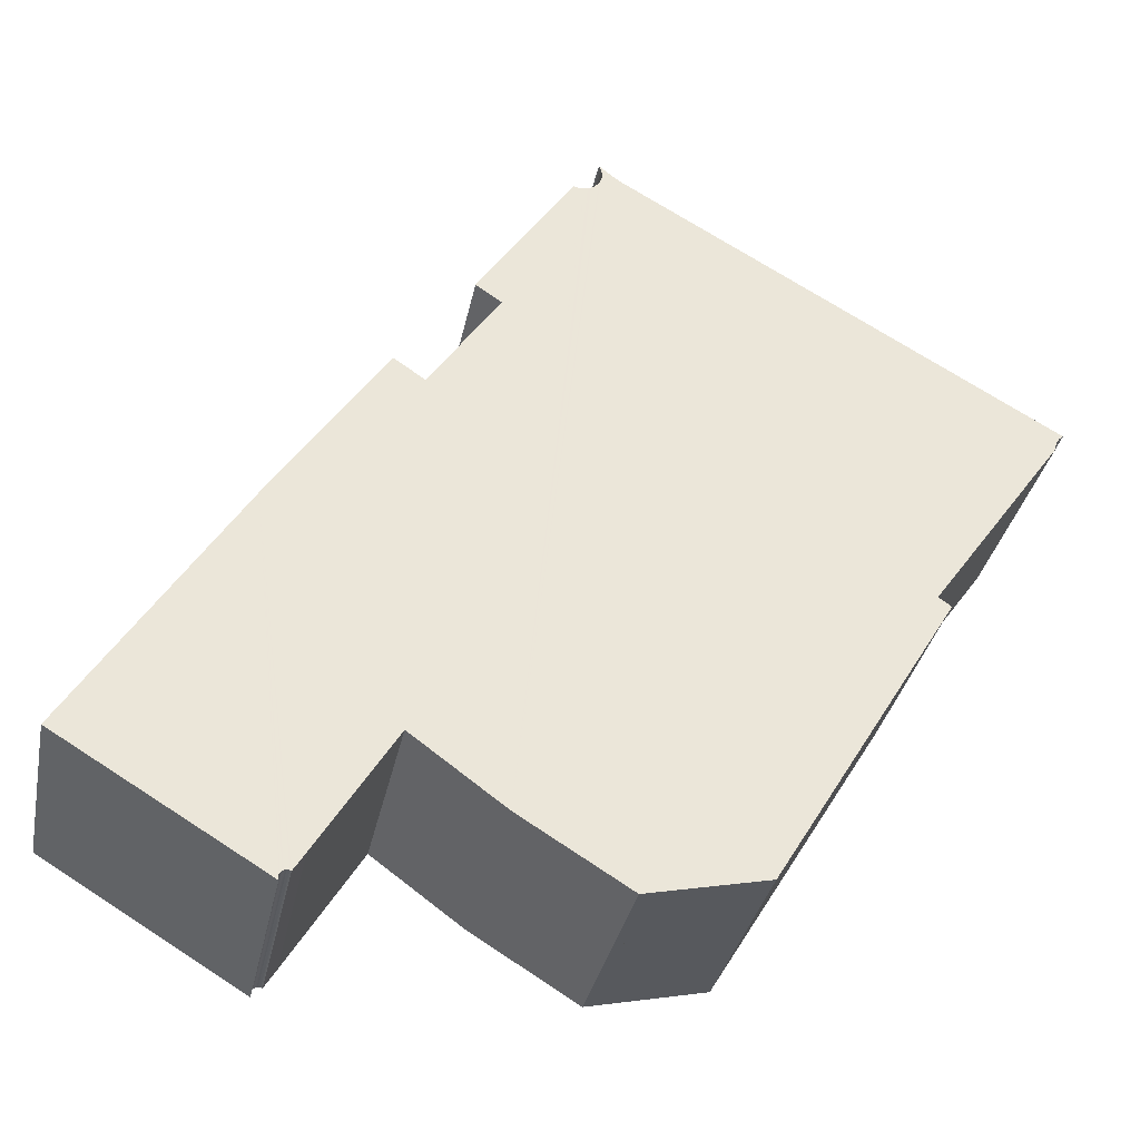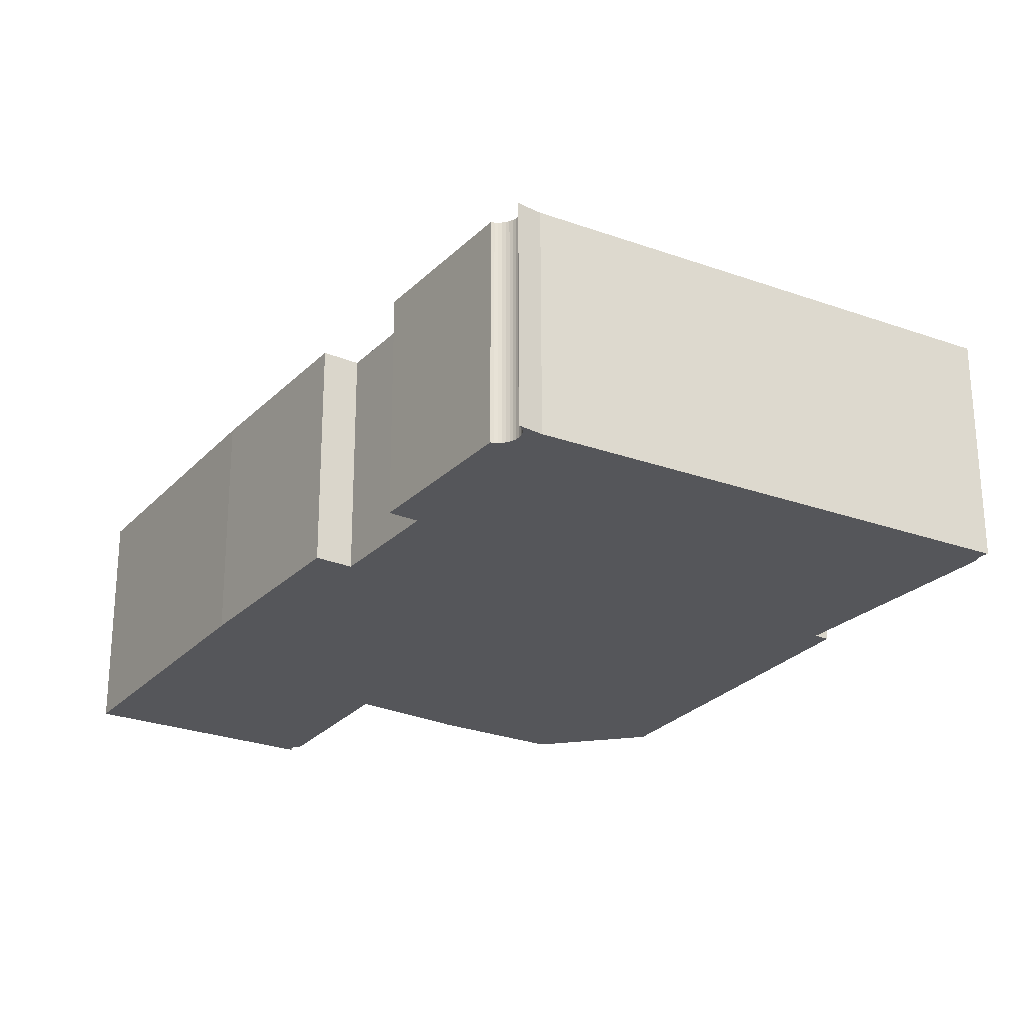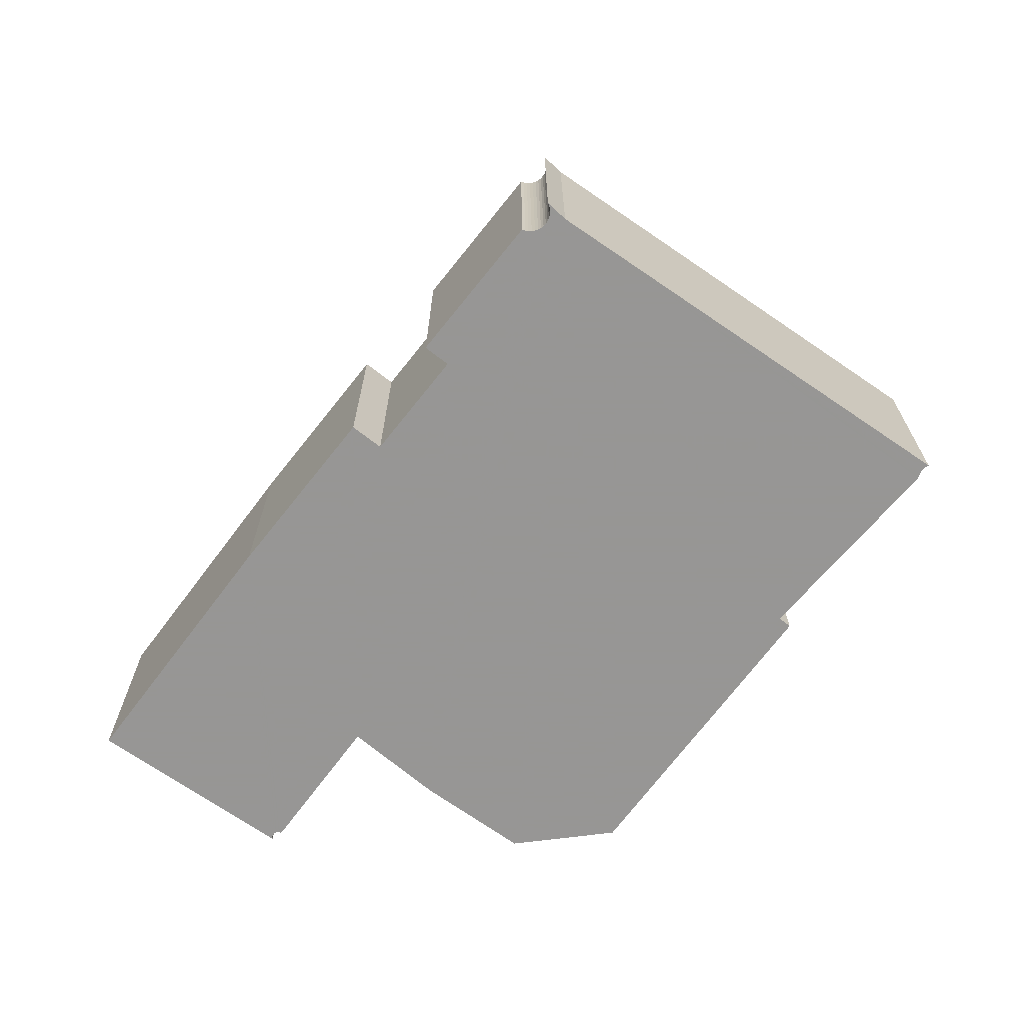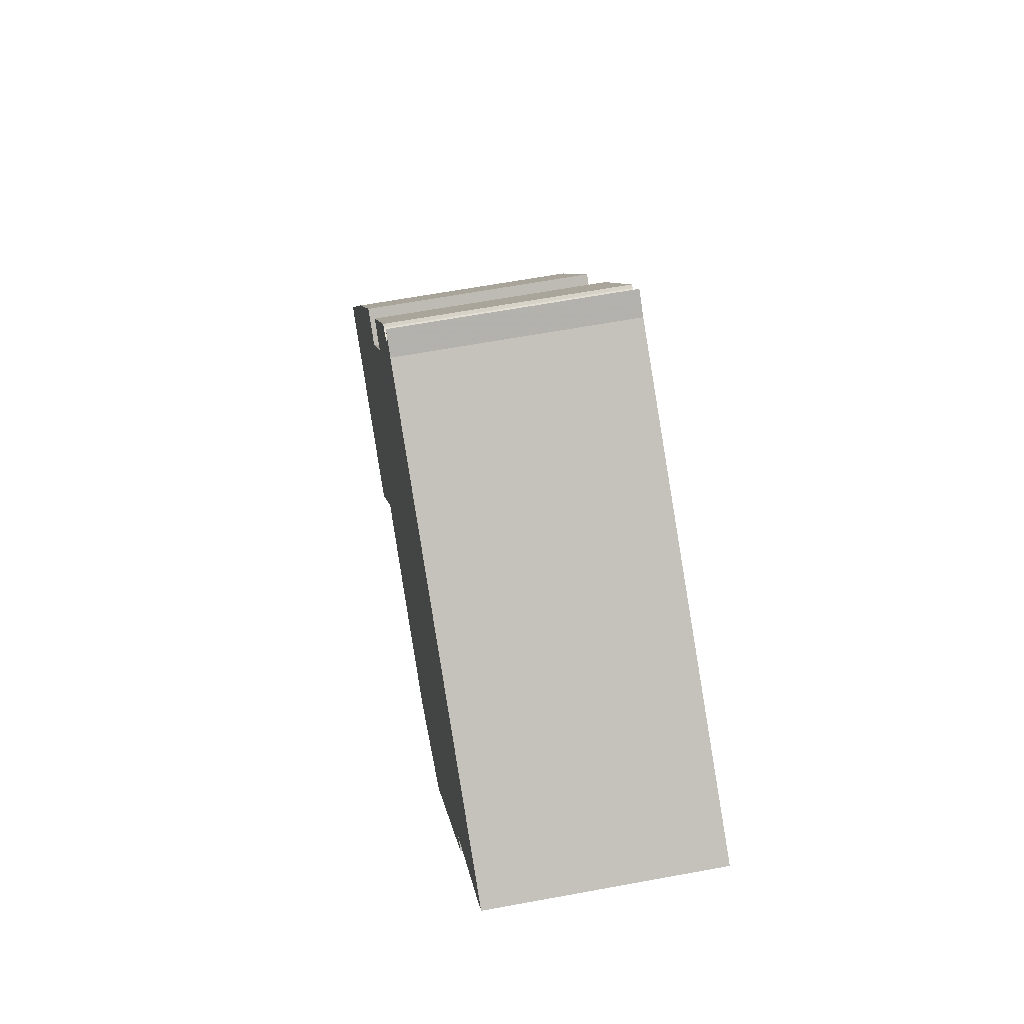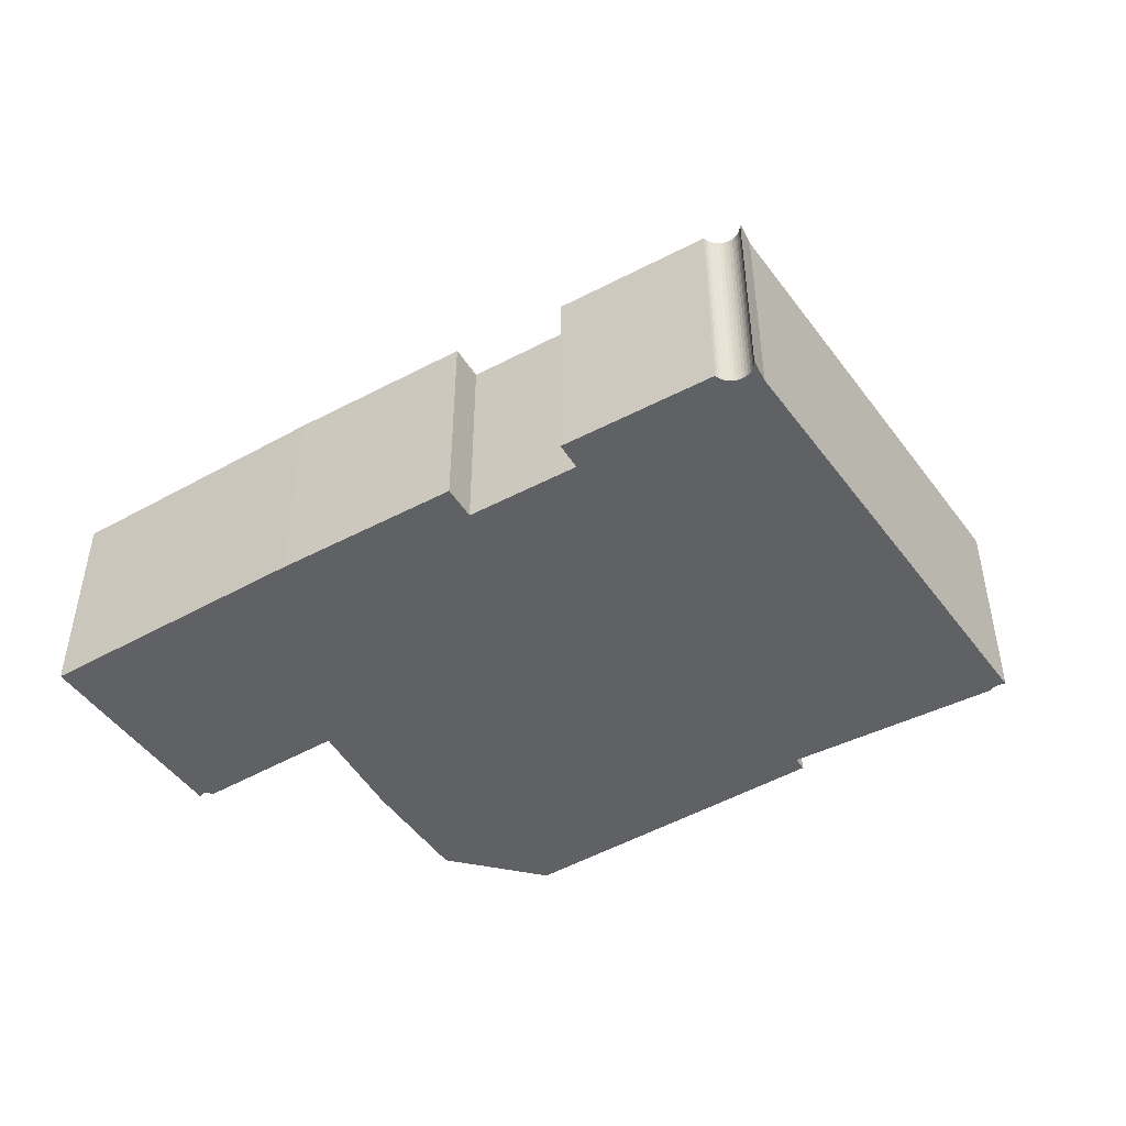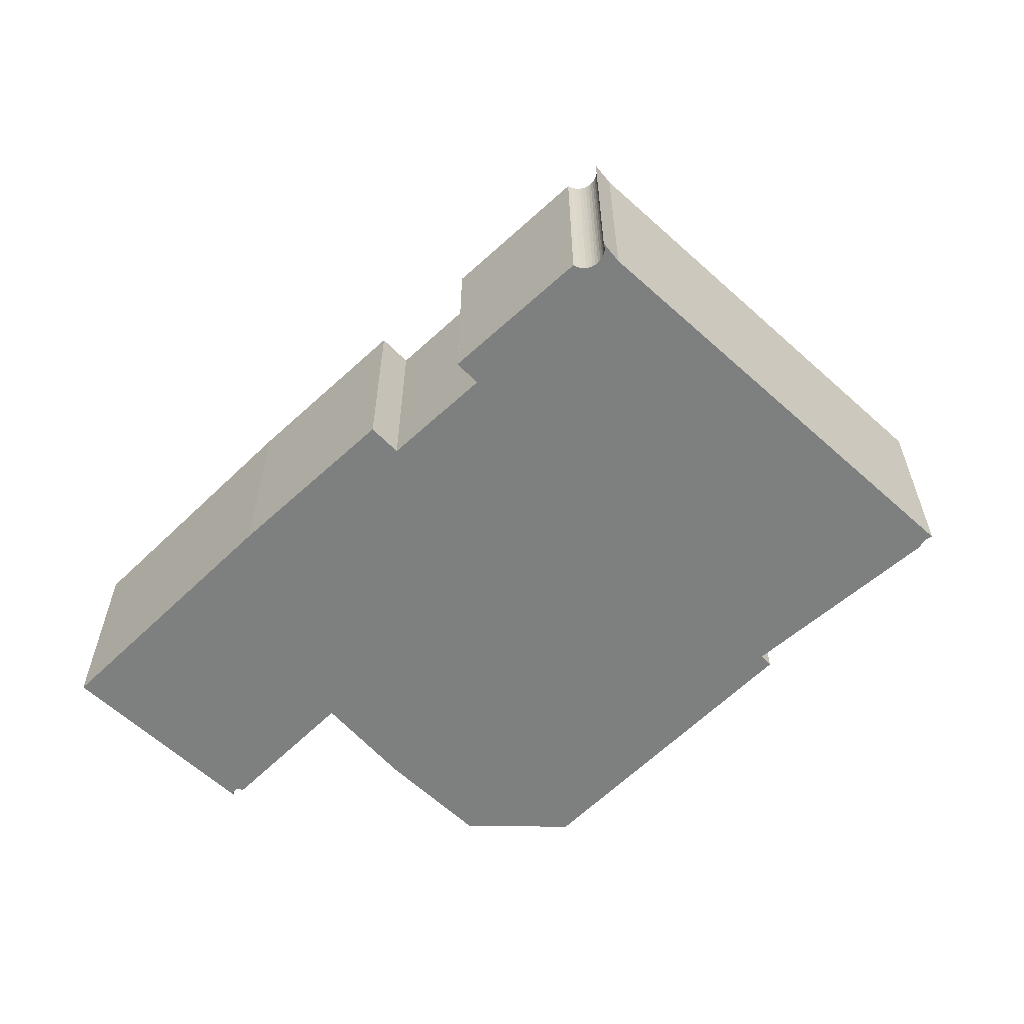
<metadata>
{"format":"obj","ext":"obj","renderer":"f3d","projection":"perspective","resolution":1024,"background":"white","views":[{"elev":-33.7,"azim":-11.5,"up":"+Z"},{"elev":64.1,"azim":-0.1,"up":"+Z"},{"elev":-67.8,"azim":-4.6,"up":"+Y"},{"elev":62.9,"azim":79.4,"up":"+Z"},{"elev":-47.3,"azim":-25.5,"up":"+Y"},{"elev":-59.6,"azim":-12.9,"up":"+Y"}]}
</metadata>
<code>
v -5.89 -0.07477 6.314
v -5.89 -0.07477 6.314
v -5.896 -0.07477 6.375
v -5.922 -0.07477 6.333
v -5.89 -0.07477 6.314
v -5.89 -0.07477 6.314
v -5.89 -0.07477 6.314
v -5.89 -0.07477 6.313
v -5.89 -0.07477 6.314
v -5.89 -0.07477 6.315
v -5.889 -0.07477 6.315
v -5.889 -0.07477 6.315
v -5.889 -0.07477 6.315
v -5.889 -0.07477 6.315
v -5.889 -0.07477 6.315
v -5.888 -0.07477 6.315
v -5.888 -0.07477 6.315
v -5.888 -0.07477 6.315
v -5.888 -0.07477 6.315
v -5.886 -0.07477 6.318
v -5.886 -0.07477 6.318
v -5.878 -0.07477 6.402
v -5.874 -0.07477 6.338
v -5.873 -0.07477 6.399
v -5.861 -0.07477 6.416
v -5.859 -0.07477 6.327
v -5.866 -0.07477 6.419
v -5.85 -0.07477 6.442
v -5.849 -0.07477 6.442
v -5.849 -0.07477 6.442
v -5.848 -0.07477 6.442
v -5.848 -0.07477 6.442
v -5.847 -0.07477 6.442
v -5.847 -0.07477 6.442
v -5.846 -0.07477 6.443
v -5.846 -0.07477 6.443
v -5.846 -0.07477 6.444
v -5.845 -0.07477 6.444
v -5.845 -0.07477 6.445
v -5.846 -0.07477 6.447
v -5.846 -0.07477 6.447
v -5.843 -0.07477 6.444
v -5.846 -0.07477 6.446
v -5.845 -0.07477 6.446
v -5.845 -0.07477 6.445
v -5.841 -0.07477 6.316
v -5.84 -0.07477 6.317
v -5.822 -0.07477 6.32
v -5.84 -0.07477 6.317
v -5.795 -0.07477 6.37
v -5.793 -0.07477 6.369
v -5.773 -0.07477 6.401
v -5.773 -0.07477 6.401
v -5.773 -0.07477 6.401
v -5.772 -0.07477 6.402
v -5.772 -0.07477 6.403
v -5.772 -0.07477 6.403
v -5.771 -0.07477 6.403
v -5.89 -0.1123 6.314
v -5.89 -0.1123 6.314
v -5.896 -0.1123 6.375
v -5.922 -0.1123 6.333
v -5.89 -0.1123 6.314
v -5.89 -0.1123 6.314
v -5.89 -0.1123 6.314
v -5.89 -0.1123 6.313
v -5.89 -0.1123 6.314
v -5.89 -0.1123 6.315
v -5.889 -0.1123 6.315
v -5.889 -0.1123 6.315
v -5.889 -0.1123 6.315
v -5.889 -0.1123 6.315
v -5.889 -0.1123 6.315
v -5.888 -0.1123 6.315
v -5.888 -0.1123 6.315
v -5.888 -0.1123 6.315
v -5.888 -0.1123 6.315
v -5.886 -0.1123 6.318
v -5.886 -0.1123 6.318
v -5.878 -0.1123 6.402
v -5.874 -0.1123 6.338
v -5.873 -0.1123 6.399
v -5.861 -0.1123 6.416
v -5.859 -0.1123 6.327
v -5.85 -0.1123 6.442
v -5.866 -0.1123 6.419
v -5.849 -0.1123 6.442
v -5.849 -0.1123 6.442
v -5.848 -0.1123 6.442
v -5.848 -0.1123 6.442
v -5.847 -0.1123 6.442
v -5.847 -0.1123 6.442
v -5.846 -0.1123 6.443
v -5.846 -0.1123 6.443
v -5.846 -0.1123 6.444
v -5.845 -0.1123 6.444
v -5.845 -0.1123 6.445
v -5.843 -0.1123 6.444
v -5.846 -0.1123 6.447
v -5.846 -0.1123 6.447
v -5.846 -0.1123 6.446
v -5.845 -0.1123 6.446
v -5.845 -0.1123 6.445
v -5.841 -0.1123 6.316
v -5.84 -0.1123 6.317
v -5.84 -0.1123 6.317
v -5.822 -0.1123 6.32
v -5.795 -0.1123 6.37
v -5.793 -0.1123 6.369
v -5.773 -0.1123 6.401
v -5.773 -0.1123 6.401
v -5.773 -0.1123 6.401
v -5.772 -0.1123 6.402
v -5.772 -0.1123 6.403
v -5.772 -0.1123 6.403
v -5.771 -0.1123 6.403
v -5.874 -0.1123 6.338
v -5.886 -0.1123 6.318
v -5.886 -0.07477 6.318
v -5.874 -0.07477 6.338
v -5.84 -0.1123 6.317
v -5.841 -0.1123 6.316
v -5.841 -0.07477 6.316
v -5.84 -0.07477 6.317
v -5.84 -0.1123 6.317
v -5.84 -0.1123 6.317
v -5.84 -0.07477 6.317
v -5.84 -0.07477 6.317
v -5.822 -0.1123 6.32
v -5.84 -0.1123 6.317
v -5.84 -0.07477 6.317
v -5.822 -0.07477 6.32
v -5.793 -0.1123 6.369
v -5.822 -0.1123 6.32
v -5.822 -0.07477 6.32
v -5.793 -0.07477 6.369
v -5.795 -0.1123 6.37
v -5.793 -0.1123 6.369
v -5.793 -0.07477 6.369
v -5.795 -0.07477 6.37
v -5.773 -0.1123 6.401
v -5.795 -0.1123 6.37
v -5.795 -0.07477 6.37
v -5.773 -0.07477 6.401
v -5.866 -0.1123 6.419
v -5.85 -0.1123 6.442
v -5.85 -0.07477 6.442
v -5.866 -0.07477 6.419
v -5.861 -0.1123 6.416
v -5.866 -0.1123 6.419
v -5.866 -0.07477 6.419
v -5.861 -0.07477 6.416
v -5.873 -0.1123 6.399
v -5.861 -0.1123 6.416
v -5.861 -0.07477 6.416
v -5.873 -0.07477 6.399
v -5.878 -0.1123 6.402
v -5.873 -0.1123 6.399
v -5.873 -0.07477 6.399
v -5.878 -0.07477 6.402
v -5.896 -0.1123 6.375
v -5.878 -0.1123 6.402
v -5.878 -0.07477 6.402
v -5.896 -0.07477 6.375
v -5.922 -0.1123 6.333
v -5.896 -0.1123 6.375
v -5.896 -0.07477 6.375
v -5.922 -0.07477 6.333
v -5.89 -0.1123 6.313
v -5.922 -0.1123 6.333
v -5.922 -0.07477 6.333
v -5.89 -0.07477 6.313
v -5.886 -0.1123 6.318
v -5.888 -0.1123 6.315
v -5.888 -0.07477 6.315
v -5.886 -0.07477 6.318
v -5.886 -0.1123 6.318
v -5.886 -0.1123 6.318
v -5.886 -0.07477 6.318
v -5.886 -0.07477 6.318
f 1 2 3
f 4 3 2
f 4 2 5
f 6 1 3
f 4 5 7
f 8 4 7
f 9 6 3
f 10 9 3
f 11 10 3
f 12 11 3
f 13 12 3
f 14 13 3
f 15 14 3
f 16 15 3
f 17 16 3
f 18 17 3
f 19 18 3
f 20 19 3
f 21 19 20
f 20 3 22
f 23 20 22
f 23 22 24
f 23 24 25
f 26 23 25
f 25 27 28
f 26 25 28
f 26 28 29
f 26 29 30
f 26 30 31
f 26 31 32
f 26 32 33
f 26 33 34
f 26 34 35
f 26 35 36
f 26 36 37
f 26 37 38
f 26 38 39
f 40 41 42
f 43 40 42
f 44 43 42
f 45 44 42
f 39 45 42
f 26 39 42
f 46 26 42
f 47 46 42
f 48 49 47
f 48 47 42
f 50 48 42
f 51 48 50
f 52 50 42
f 53 52 42
f 54 53 42
f 55 54 42
f 56 55 42
f 57 56 42
f 58 57 42
f 59 60 61
f 59 61 62
f 63 59 62
f 61 60 64
f 65 63 62
f 66 65 62
f 61 64 67
f 61 67 68
f 61 68 69
f 61 69 70
f 61 70 71
f 61 71 72
f 61 72 73
f 61 73 74
f 61 74 75
f 61 75 76
f 61 76 77
f 61 77 78
f 79 78 77
f 80 61 78
f 80 78 81
f 82 80 81
f 83 82 81
f 83 81 84
f 85 86 83
f 85 83 84
f 87 85 84
f 88 87 84
f 89 88 84
f 90 89 84
f 91 90 84
f 92 91 84
f 93 92 84
f 94 93 84
f 95 94 84
f 96 95 84
f 97 96 84
f 98 99 100
f 98 100 101
f 98 101 102
f 98 102 103
f 98 103 97
f 98 97 84
f 98 84 104
f 98 104 105
f 105 106 107
f 98 105 107
f 98 107 108
f 109 108 107
f 98 108 110
f 98 110 111
f 98 111 112
f 98 112 113
f 98 113 114
f 98 114 115
f 116 98 115
f 117 118 119
f 117 119 120
f 84 81 23
f 84 23 26
f 104 84 26
f 104 26 46
f 121 122 123
f 121 123 124
f 125 126 127
f 125 127 128
f 129 130 131
f 129 131 132
f 133 134 135
f 133 135 136
f 137 138 139
f 137 139 140
f 141 142 143
f 141 143 144
f 111 110 52
f 111 52 53
f 112 111 53
f 112 53 54
f 113 112 54
f 113 54 55
f 114 113 55
f 114 55 56
f 115 114 56
f 115 56 57
f 116 115 57
f 116 57 58
f 98 116 58
f 98 58 42
f 99 98 42
f 99 42 41
f 100 99 41
f 100 41 40
f 101 100 40
f 101 40 43
f 102 101 43
f 102 43 44
f 103 102 44
f 103 44 45
f 97 103 45
f 97 45 39
f 96 97 39
f 96 39 38
f 95 96 38
f 95 38 37
f 94 95 37
f 94 37 36
f 93 94 36
f 93 36 35
f 92 93 35
f 92 35 34
f 91 92 34
f 91 34 33
f 90 91 33
f 90 33 32
f 89 90 32
f 89 32 31
f 88 89 31
f 88 31 30
f 87 88 30
f 87 30 29
f 85 87 29
f 85 29 28
f 145 146 147
f 145 147 148
f 149 150 151
f 149 151 152
f 153 154 155
f 153 155 156
f 157 158 159
f 157 159 160
f 161 162 163
f 161 163 164
f 165 166 167
f 165 167 168
f 169 170 171
f 169 171 172
f 65 66 8
f 65 8 7
f 63 65 7
f 63 7 5
f 59 63 5
f 59 5 2
f 60 59 2
f 1 60 2
f 1 64 60
f 64 1 6
f 67 64 6
f 67 6 9
f 68 67 9
f 68 9 10
f 69 68 10
f 69 10 11
f 70 69 11
f 70 11 12
f 71 70 12
f 71 12 13
f 72 71 13
f 72 13 14
f 73 72 14
f 73 14 15
f 74 73 15
f 74 15 16
f 75 74 16
f 75 16 17
f 76 75 17
f 76 17 18
f 77 76 18
f 77 18 19
f 173 174 175
f 173 175 176
f 177 178 179
f 177 179 180

</code>
